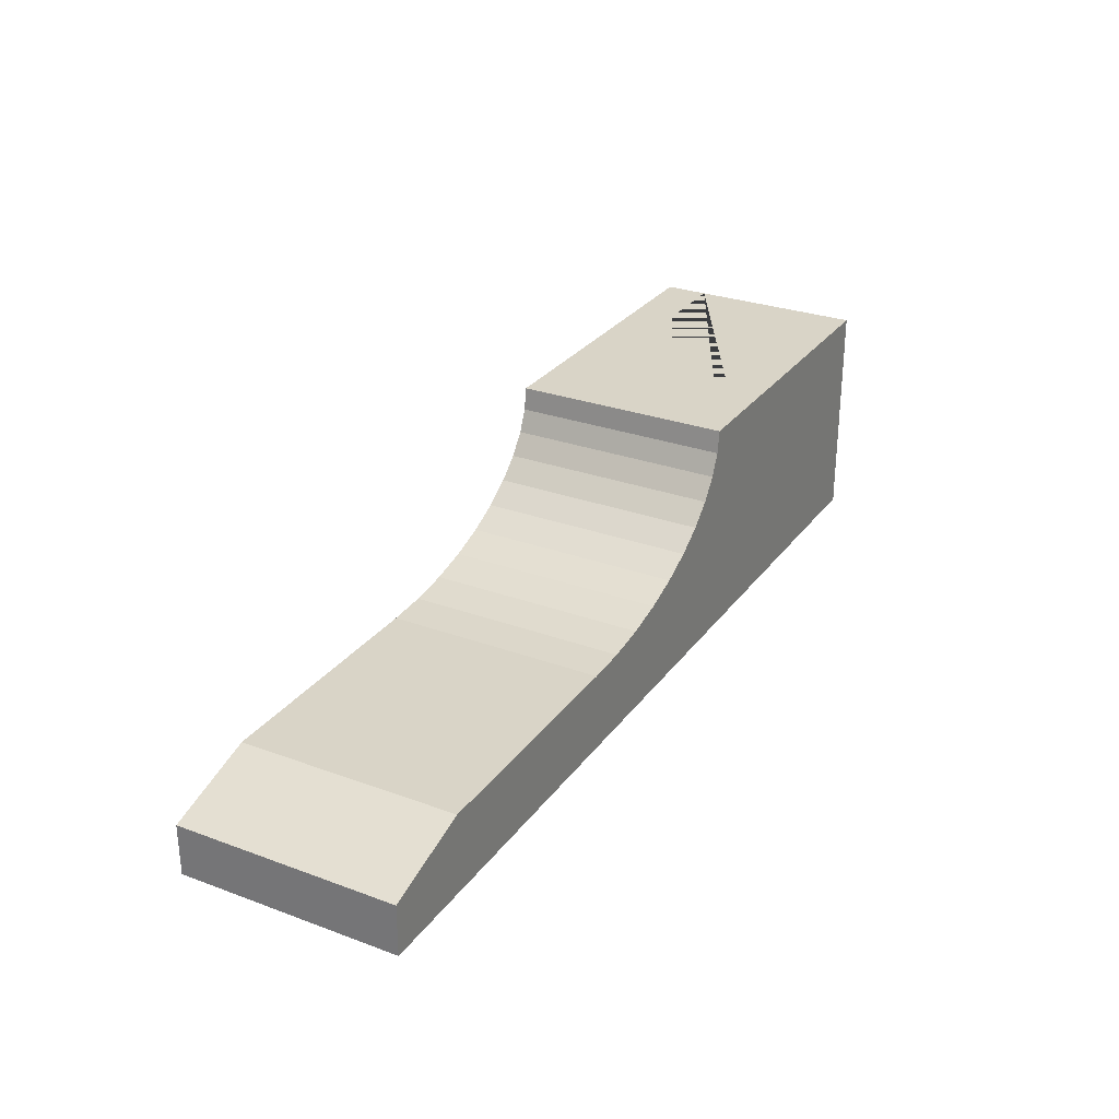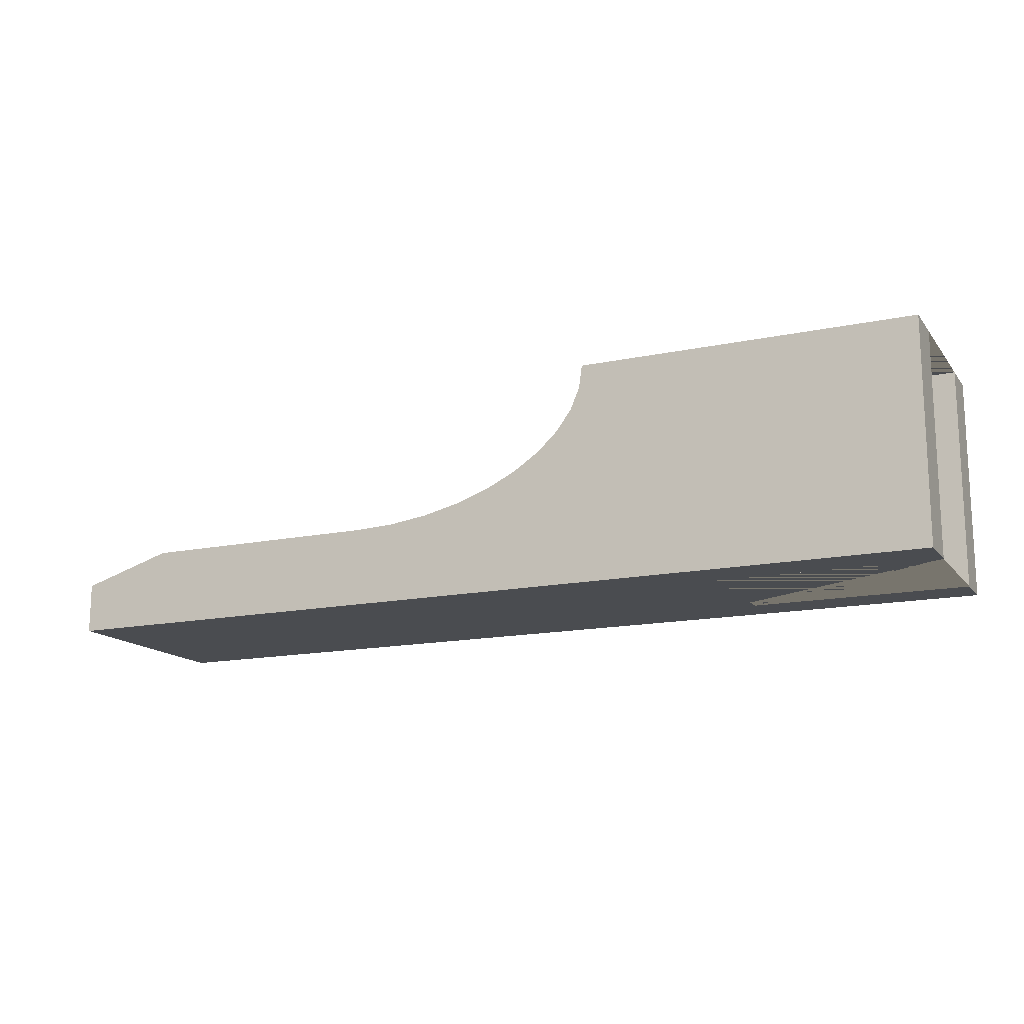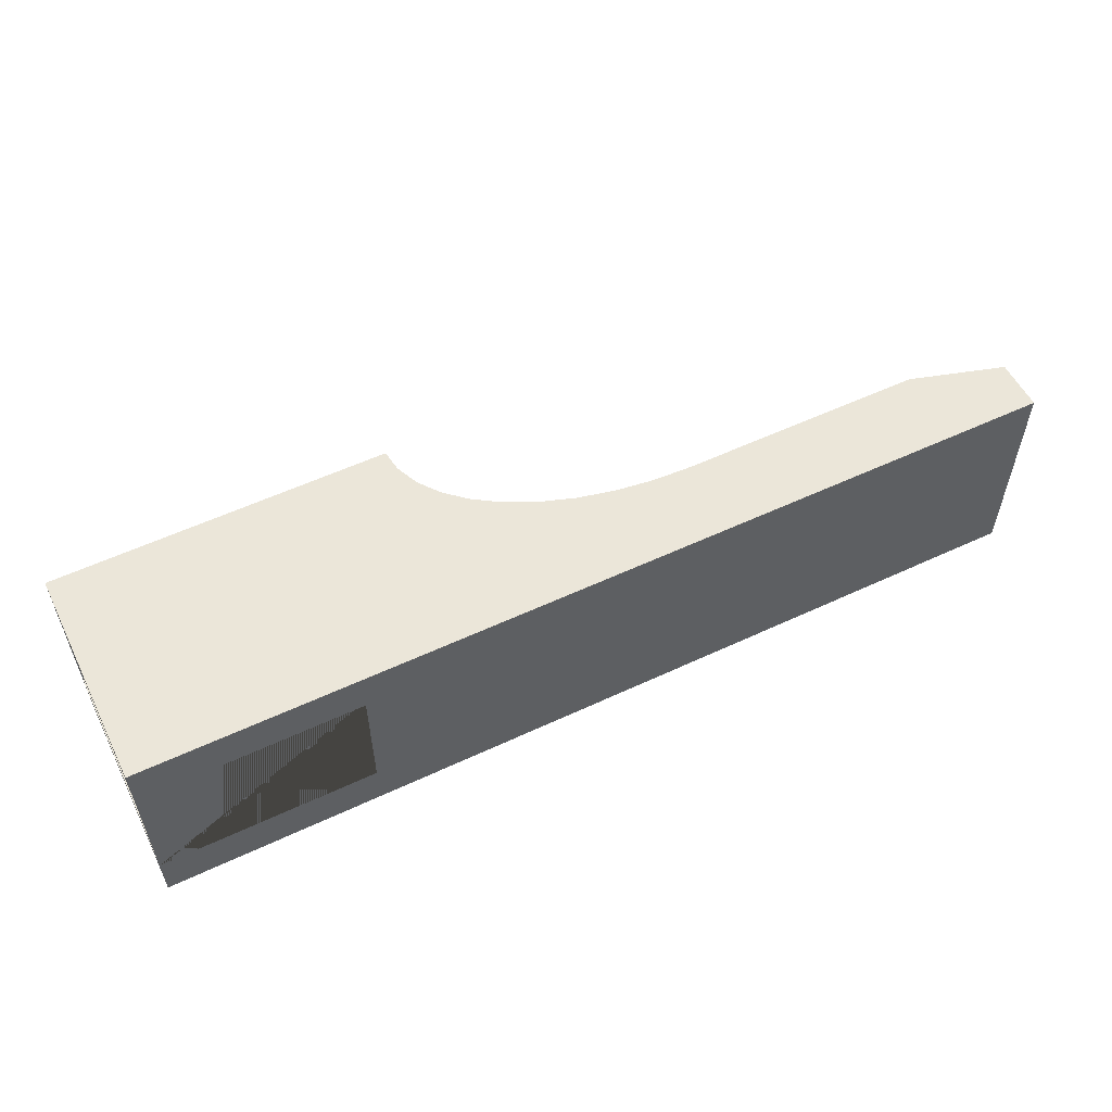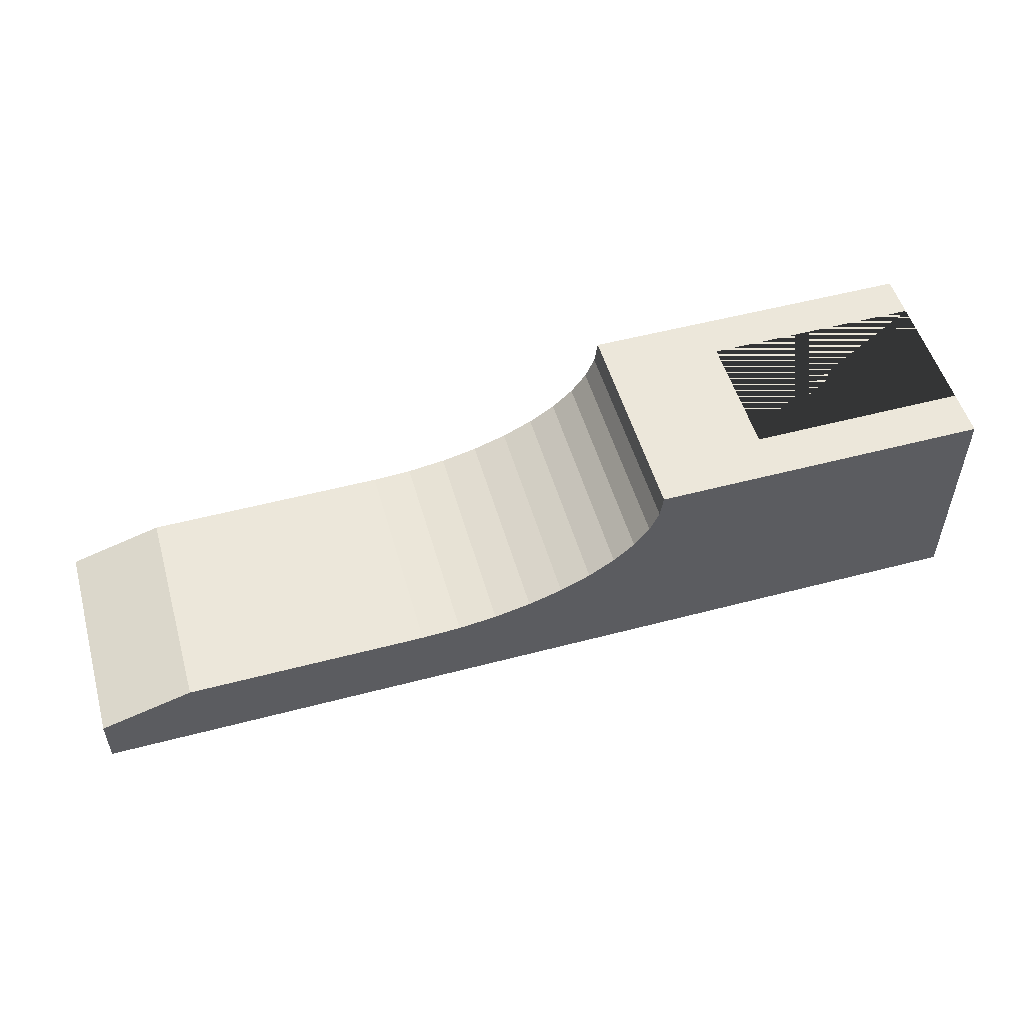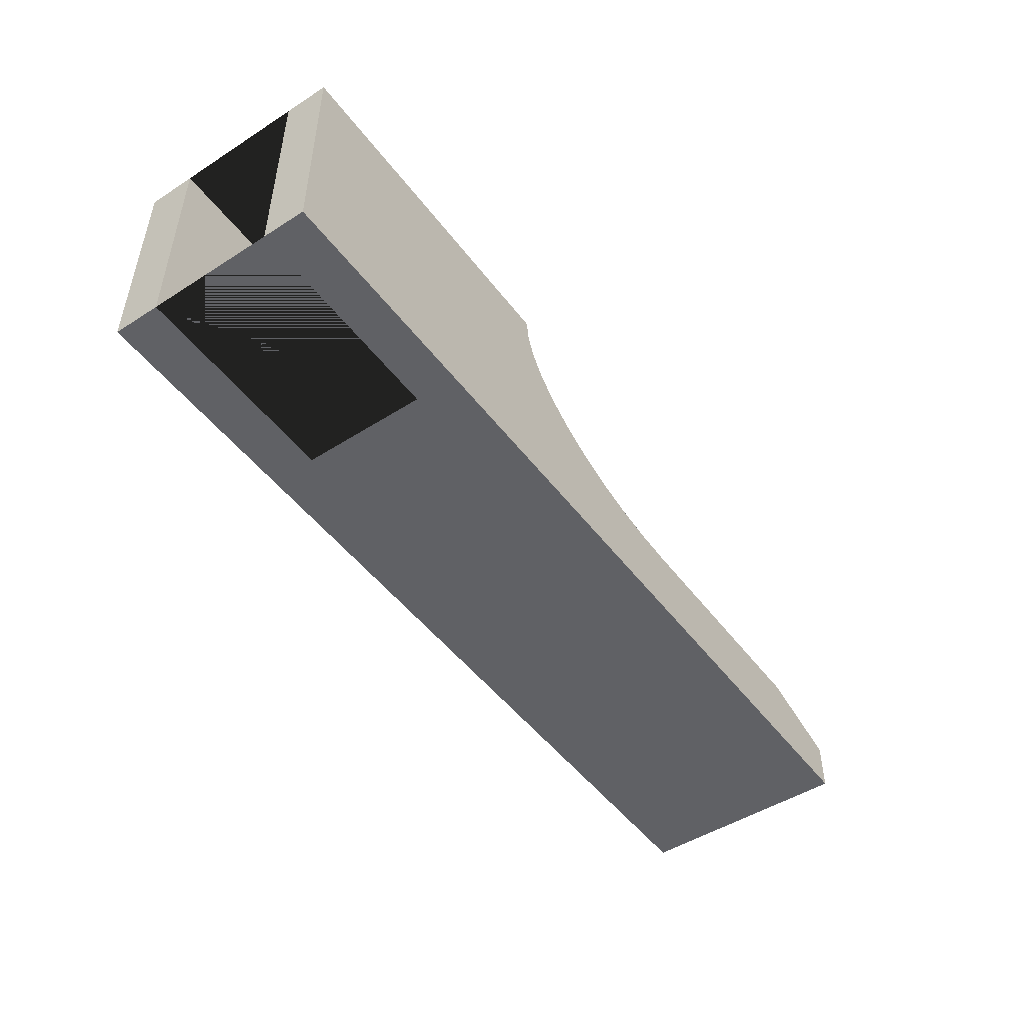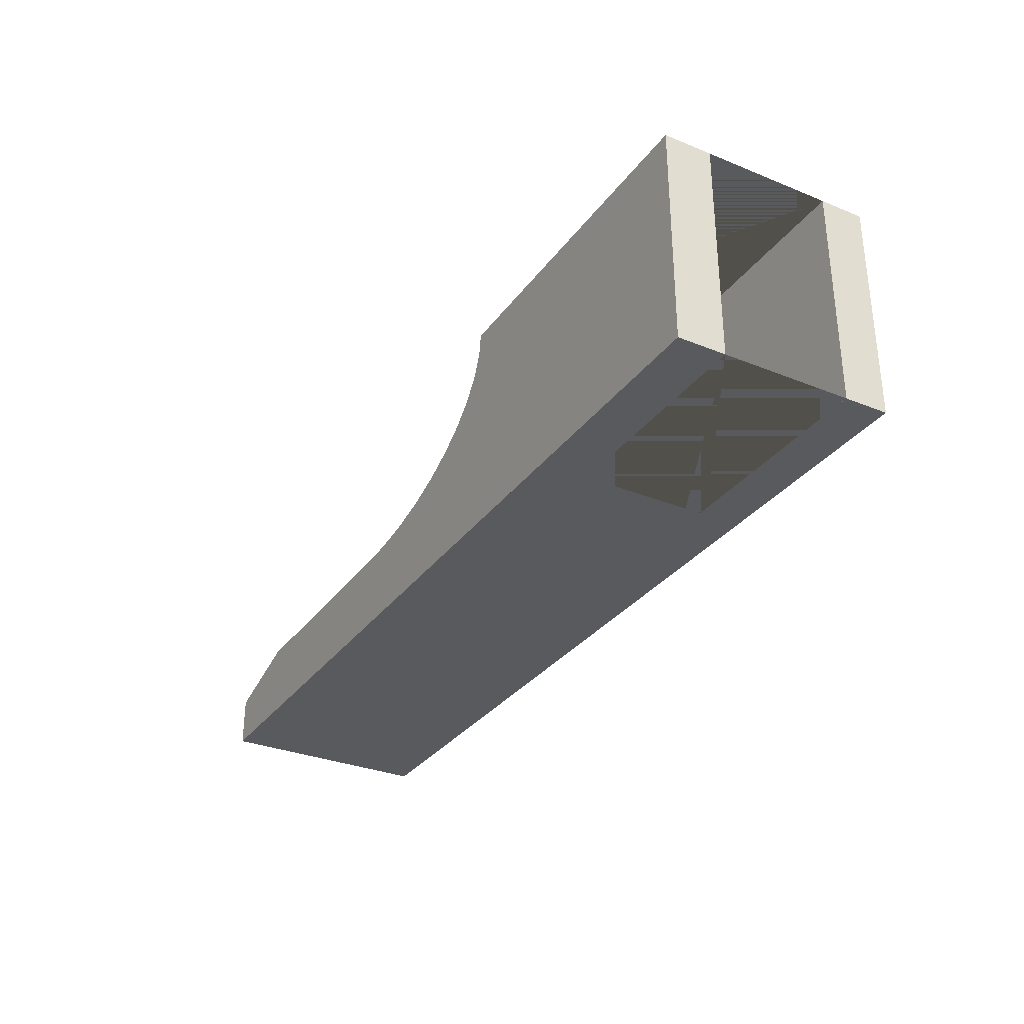
<metadata>
{"format":"obj","ext":"obj","renderer":"f3d","projection":"perspective","resolution":1024,"background":"white","views":[{"elev":28.5,"azim":-61.1,"up":"+Z"},{"elev":-15.1,"azim":24.4,"up":"+Z"},{"elev":55.3,"azim":153.7,"up":"+Y"},{"elev":52.3,"azim":-15.9,"up":"+Z"},{"elev":-48.7,"azim":125.4,"up":"+Z"},{"elev":-31.4,"azim":60.2,"up":"+Z"}]}
</metadata>
<code>
o Cylinder.003_Cylinder.014
v -1.782 0.7982 -17.92
v -2.224 0.7982 -17.92
v 0.2853 0.7982 -17.92
v 0.2853 -0.827 -17.92
v -2.224 -0.827 -17.92
v -1.782 -0.827 -17.92
v -1.782 0.7982 -16.27
v -2.224 0.7982 -16.27
v 0.2853 0.7982 -16.27
v 0.2853 -0.827 -16.27
v -2.224 -0.827 -16.27
v -1.782 -0.827 -16.27
v -1.339 0.4741 -16.27
v 0.2853 -0.4738 -16.27
v 0.2853 0.4741 -16.27
v -1.339 -0.4738 -16.27
v 0.2853 -0.4738 -17.92
v 0.2853 0.4741 -17.92
v -1.339 0.4741 -17.92
v -1.339 -0.4738 -17.92
v -6.615 0.7982 -17.92
v -6.615 -0.827 -17.92
v -6.615 -0.827 -17.54
v -6.615 0.7982 -17.54
v -5.923 0.7982 -17.33
v -5.923 -0.827 -17.33
v -5.923 -0.827 -17.92
v -5.923 0.7982 -17.92
v -2.224 -0.827 -16.27
v -4.113 -0.827 -17.33
v -2.224 -0.827 -17.92
v -2.247 -0.827 -16.43
v -2.316 -0.827 -16.6
v -2.43 -0.827 -16.75
v -2.584 -0.827 -16.89
v -2.777 -0.827 -17.02
v -3.002 -0.827 -17.13
v -3.255 -0.827 -17.22
v -3.529 -0.827 -17.28
v -3.817 -0.827 -17.32
v -4.113 0.7982 -17.33
v -2.224 0.7982 -16.27
v -2.224 0.7982 -17.92
v -3.817 0.7982 -17.32
v -3.529 0.7982 -17.28
v -3.255 0.7982 -17.22
v -3.002 0.7982 -17.13
v -2.777 0.7982 -17.02
v -2.584 0.7982 -16.89
v -2.43 0.7982 -16.75
v -2.316 0.7982 -16.6
v -2.247 0.7982 -16.43
f 15 9 7 8 11 12 10 14 16 13
f 18 3 9 15
f 14 10 4 17
f 30 41 25 26
f 5 6 4 10 12 11 29 31
f 17 4 6 5 2 1 3 18 19 20
f 41 43 2 28 25
f 13 19 18 15
f 16 20 19 13
f 16 14 17 20
f 26 25 24 23
f 22 23 24 21
f 27 26 23 22
f 25 28 21 24
f 28 27 22 21
f 2 5 27 28
f 1 2 43 42 8 7 9 3
f 5 31 30 26 27
f 29 32 31
f 32 33 31
f 33 34 31
f 34 35 31
f 35 36 31
f 36 37 31
f 37 38 31
f 38 39 31
f 39 40 31
f 40 30 31
f 41 44 43
f 44 45 43
f 45 46 43
f 46 47 43
f 47 48 43
f 48 49 43
f 49 50 43
f 50 51 43
f 51 52 43
f 52 42 43
f 29 42 52 32
f 32 52 51 33
f 33 51 50 34
f 34 50 49 35
f 35 49 48 36
f 36 48 47 37
f 37 47 46 38
f 38 46 45 39
f 39 45 44 40
f 40 44 41 30
f 29 11 8 42

</code>
